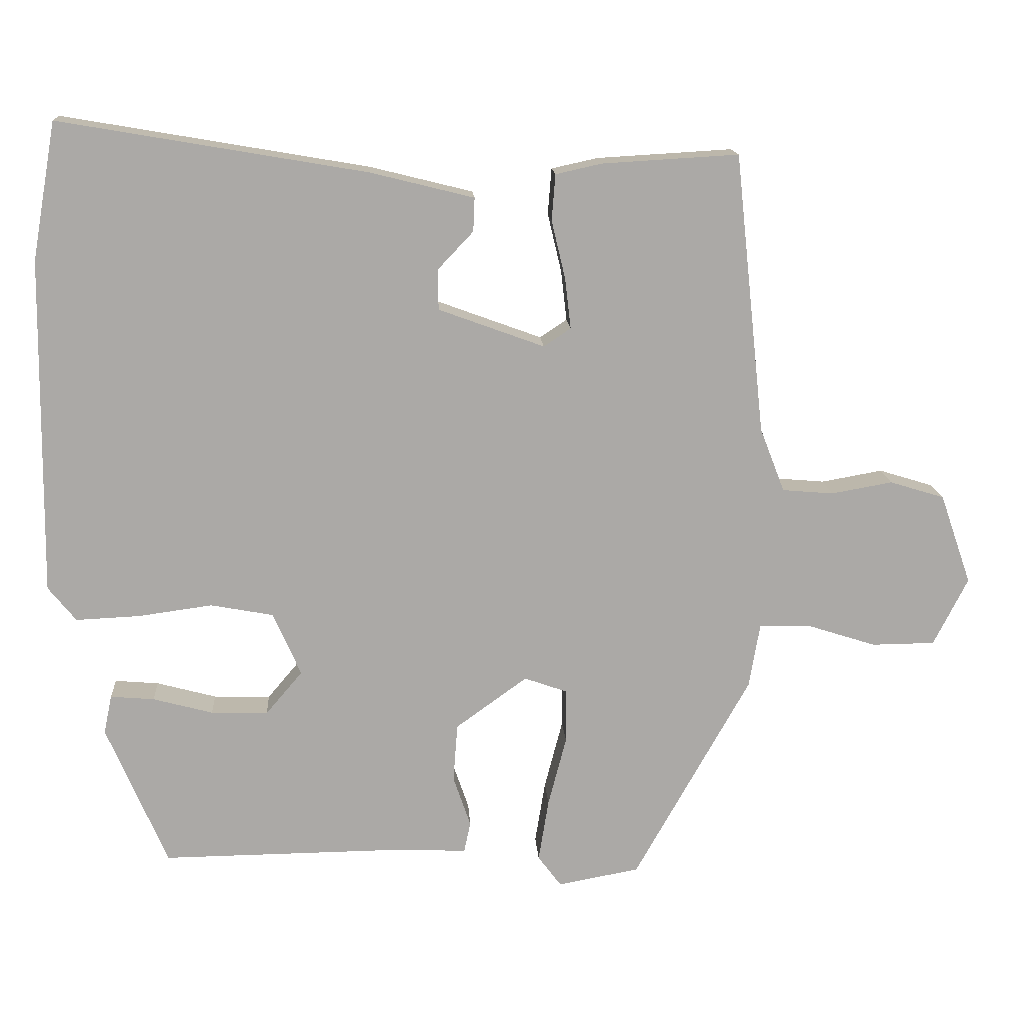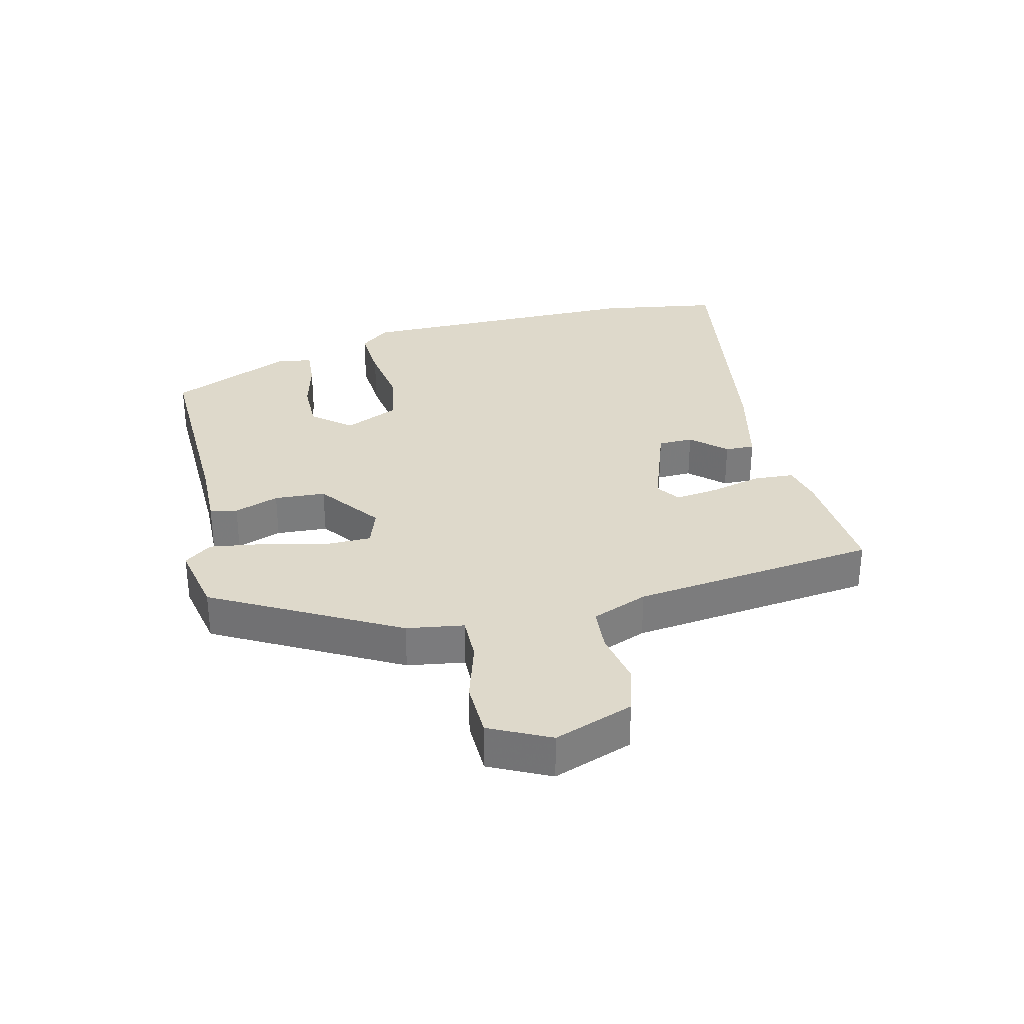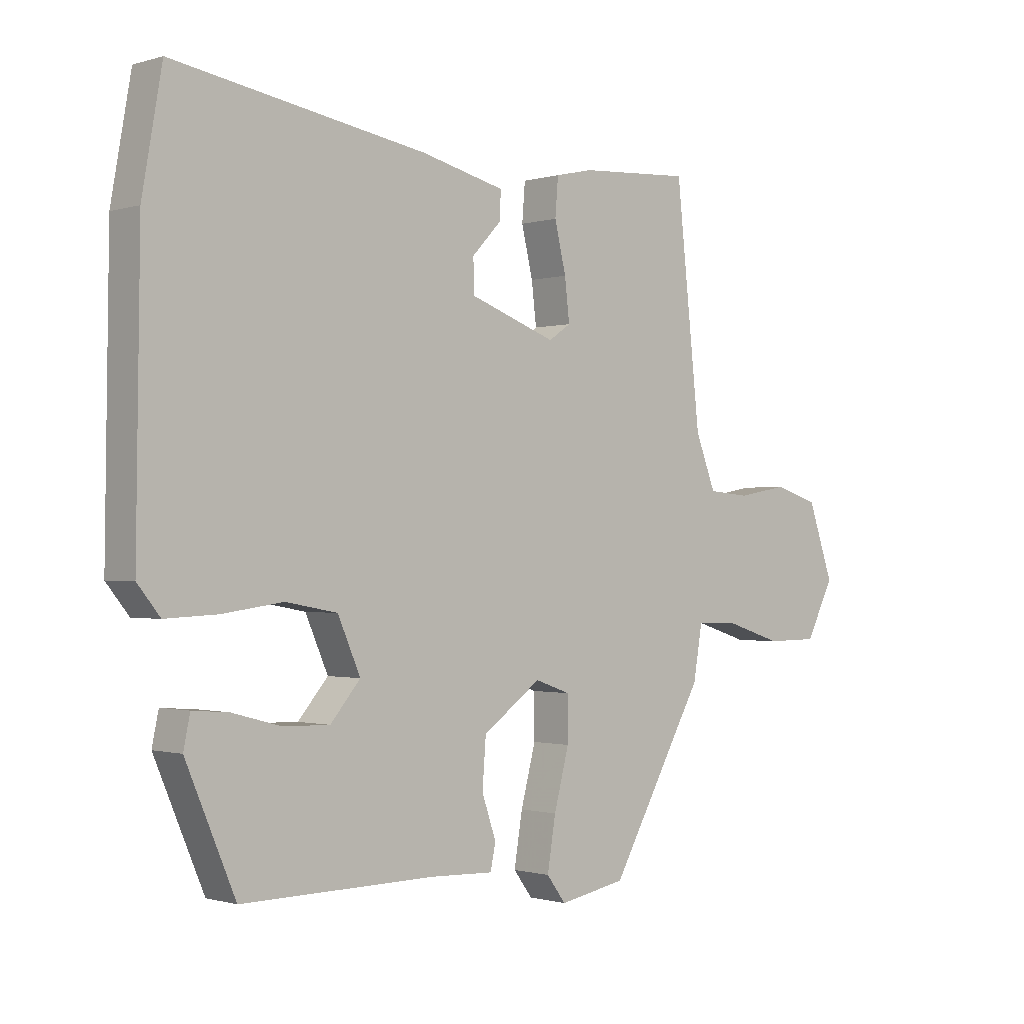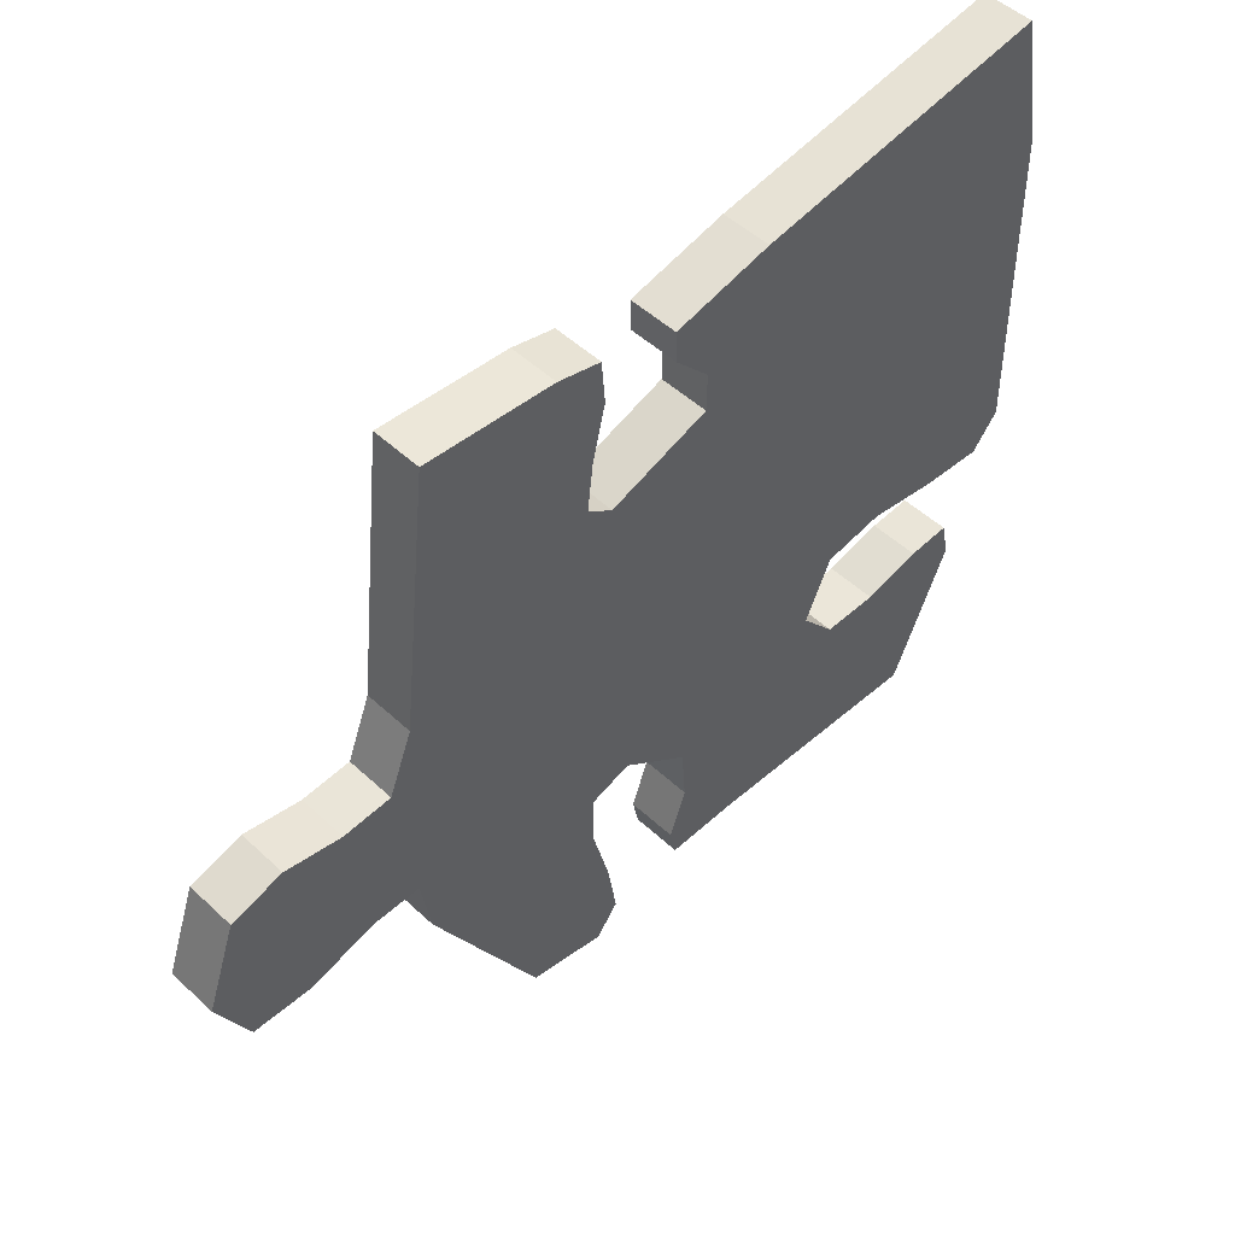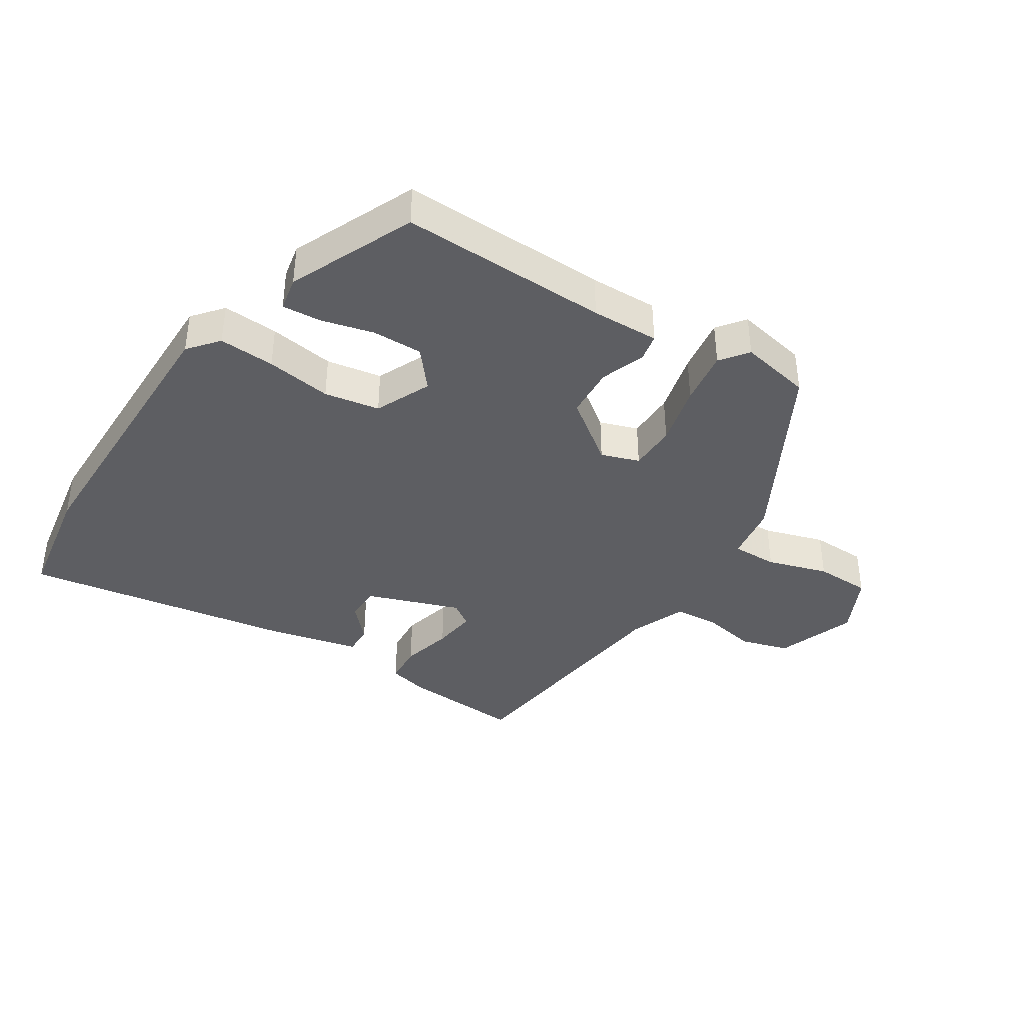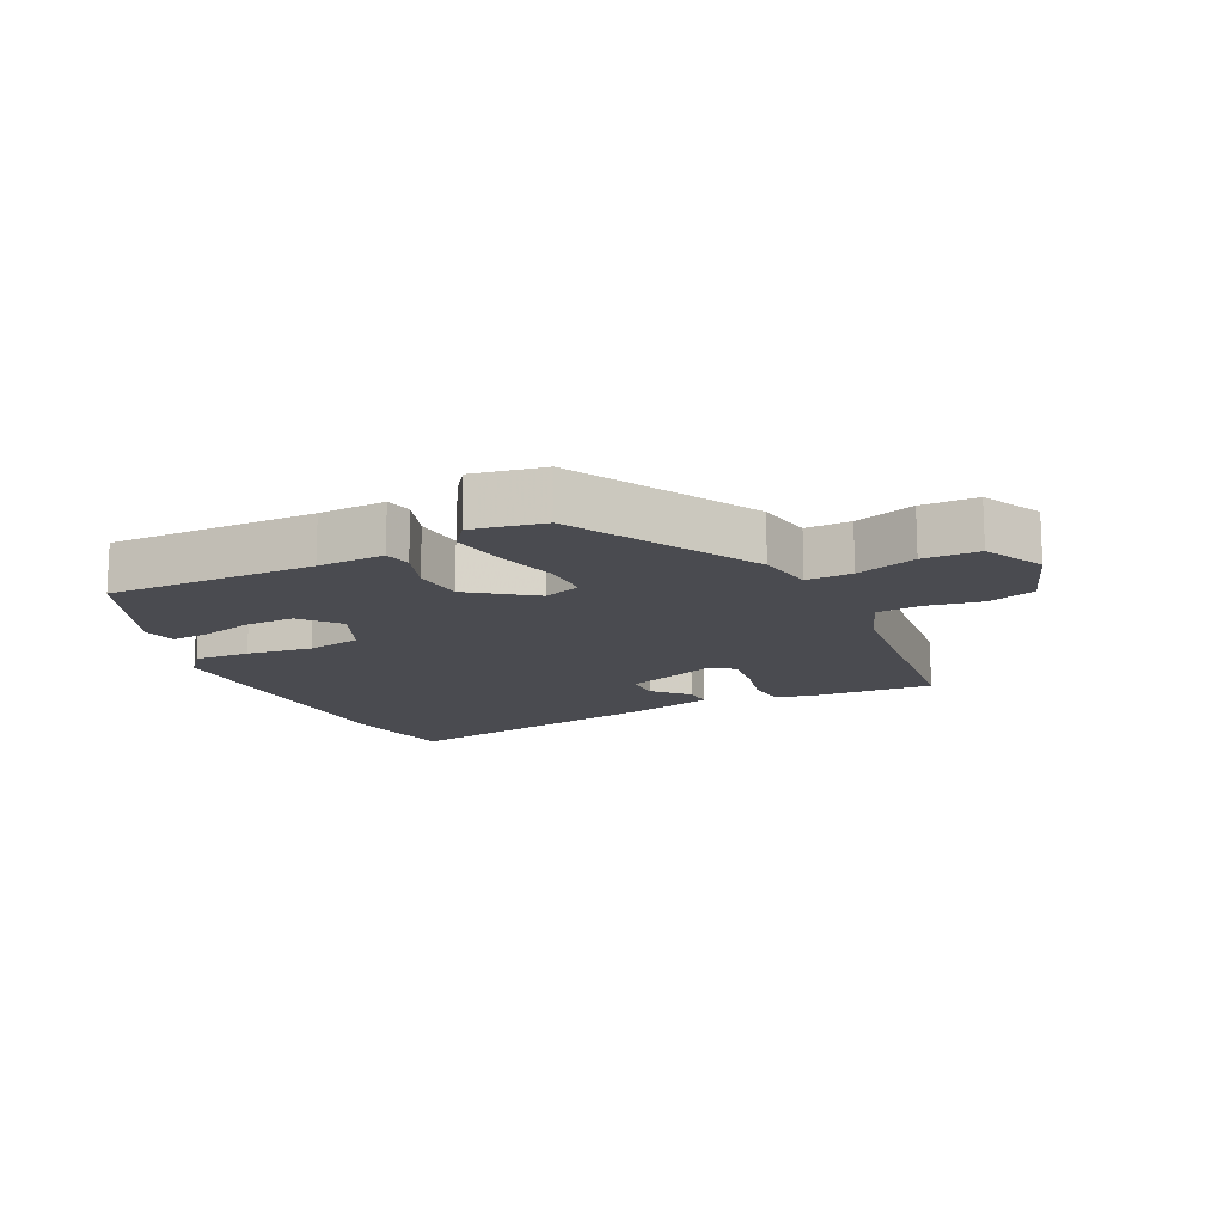
<metadata>
{"format":"obj","ext":"obj","renderer":"f3d","projection":"perspective","resolution":1024,"background":"white","views":[{"elev":14.7,"azim":176.5,"up":"+Z"},{"elev":31.8,"azim":-104.3,"up":"+Y"},{"elev":-0.8,"azim":137.7,"up":"+Z"},{"elev":49.4,"azim":-44.2,"up":"+Z"},{"elev":-39.1,"azim":146.7,"up":"+Y"},{"elev":-14.4,"azim":-154.3,"up":"+Y"}]}
</metadata>
<code>
v 0.374 0.07 -0.493
v 0.05 0.07 -0.489
v -0.055 0.07 -0.493
v -0.064 0.07 -0.451
v -0.04 0.07 -0.381
v -0.046 0.07 -0.301
v -0.144 0.07 -0.23
v -0.203 0.07 -0.251
v -0.203 0.07 -0.325
v -0.178 0.07 -0.421
v -0.164 0.07 -0.507
v -0.196 0.07 -0.55
v -0.308 0.07 -0.529
v -0.467 0.07 -0.246
v -0.482 0.07 -0.157
v -0.553 0.07 -0.159
v -0.647 0.07 -0.189
v -0.734 0.07 -0.188
v -0.781 0.07 -0.095
v -0.738 0.07 0.029
v -0.663 0.07 0.052
v -0.579 0.07 0.037
v -0.509 0.07 0.043
v -0.475 0.07 0.131
v -0.434 0.07 0.515
v -0.247 0.07 0.504
v -0.184 0.07 0.49
v -0.179 0.07 0.427
v -0.198 0.07 0.347
v -0.206 0.07 0.278
v -0.169 0.07 0.253
v -0.024 0.07 0.306
v -0.023 0.07 0.361
v -0.072 0.07 0.413
v -0.074 0.07 0.459
v 0.067 0.07 0.494
v 0.488 0.07 0.566
v 0.521 0.07 0.378
v 0.527 0.07 -0.083
v 0.489 0.07 -0.13
v 0.402 0.07 -0.126
v 0.3 0.07 -0.112
v 0.214 0.07 -0.128
v 0.176 0.07 -0.215
v 0.226 0.07 -0.274
v 0.304 0.07 -0.272
v 0.386 0.07 -0.25
v 0.446 0.07 -0.245
v 0.457 0.07 -0.298
v 0.374 0 -0.493
v 0.05 0 -0.489
v -0.055 0 -0.493
v -0.064 0 -0.451
v -0.04 0 -0.381
v -0.046 0 -0.301
v -0.144 0 -0.23
v -0.203 0 -0.251
v -0.203 0 -0.325
v -0.178 0 -0.421
v -0.164 0 -0.507
v -0.196 0 -0.55
v -0.308 0 -0.529
v -0.467 0 -0.246
v -0.482 0 -0.157
v -0.553 0 -0.159
v -0.647 0 -0.189
v -0.734 0 -0.188
v -0.781 0 -0.095
v -0.738 0 0.029
v -0.663 0 0.052
v -0.579 0 0.037
v -0.509 0 0.043
v -0.475 0 0.131
v -0.434 0 0.515
v -0.247 0 0.504
v -0.184 0 0.49
v -0.179 0 0.427
v -0.198 0 0.347
v -0.206 0 0.278
v -0.169 0 0.253
v -0.024 0 0.306
v -0.023 0 0.361
v -0.072 0 0.413
v -0.074 0 0.459
v 0.067 0 0.494
v 0.488 0 0.566
v 0.521 0 0.378
v 0.527 0 -0.083
v 0.489 0 -0.13
v 0.402 0 -0.126
v 0.3 0 -0.112
v 0.214 0 -0.128
v 0.176 0 -0.215
v 0.226 0 -0.274
v 0.304 0 -0.272
v 0.386 0 -0.25
v 0.446 0 -0.245
v 0.457 0 -0.298
f 49 1 2
f 48 49 2
f 47 48 2
f 46 47 2
f 3 4 5
f 2 3 5
f 46 2 5
f 45 46 5
f 44 45 5 6
f 43 44 6 7
f 40 41 42
f 39 40 42
f 38 39 42
f 37 38 42
f 36 37 42
f 35 36 42
f 33 34 35
f 33 35 42
f 32 33 42 43
f 27 28 29
f 26 27 29
f 25 26 29
f 24 25 29
f 23 24 29 30
f 20 21 22
f 19 20 22
f 18 19 22
f 17 18 22
f 16 17 22
f 15 16 22 23
f 14 15 23
f 13 14 23
f 12 13 23
f 11 12 23
f 10 11 23
f 9 10 23
f 8 9 23 30
f 31 32 43 7
f 7 8 30 31
f 51 50 98
f 51 98 97
f 51 97 96
f 51 96 95
f 54 53 52
f 54 52 51
f 54 51 95
f 54 95 94
f 55 54 94 93
f 56 55 93 92
f 91 90 89
f 91 89 88
f 91 88 87
f 91 87 86
f 91 86 85
f 91 85 84
f 84 83 82
f 91 84 82
f 92 91 82 81
f 78 77 76
f 78 76 75
f 78 75 74
f 78 74 73
f 79 78 73 72
f 71 70 69
f 71 69 68
f 71 68 67
f 71 67 66
f 71 66 65
f 72 71 65 64
f 72 64 63
f 72 63 62
f 72 62 61
f 72 61 60
f 72 60 59
f 72 59 58
f 79 72 58 57
f 56 92 81 80
f 80 79 57 56
f 1 50 51 2
f 2 51 52 3
f 3 52 53 4
f 4 53 54 5
f 5 54 55 6
f 6 55 56 7
f 7 56 57 8
f 8 57 58 9
f 9 58 59 10
f 10 59 60 11
f 11 60 61 12
f 12 61 62 13
f 13 62 63 14
f 14 63 64 15
f 15 64 65 16
f 16 65 66 17
f 17 66 67 18
f 18 67 68 19
f 19 68 69 20
f 20 69 70 21
f 21 70 71 22
f 22 71 72 23
f 23 72 73 24
f 24 73 74 25
f 25 74 75 26
f 26 75 76 27
f 27 76 77 28
f 28 77 78 29
f 29 78 79 30
f 30 79 80 31
f 31 80 81 32
f 32 81 82 33
f 33 82 83 34
f 34 83 84 35
f 35 84 85 36
f 36 85 86 37
f 37 86 87 38
f 38 87 88 39
f 39 88 89 40
f 40 89 90 41
f 41 90 91 42
f 42 91 92 43
f 43 92 93 44
f 44 93 94 45
f 45 94 95 46
f 46 95 96 47
f 47 96 97 48
f 48 97 98 49
f 49 98 50 1

</code>
